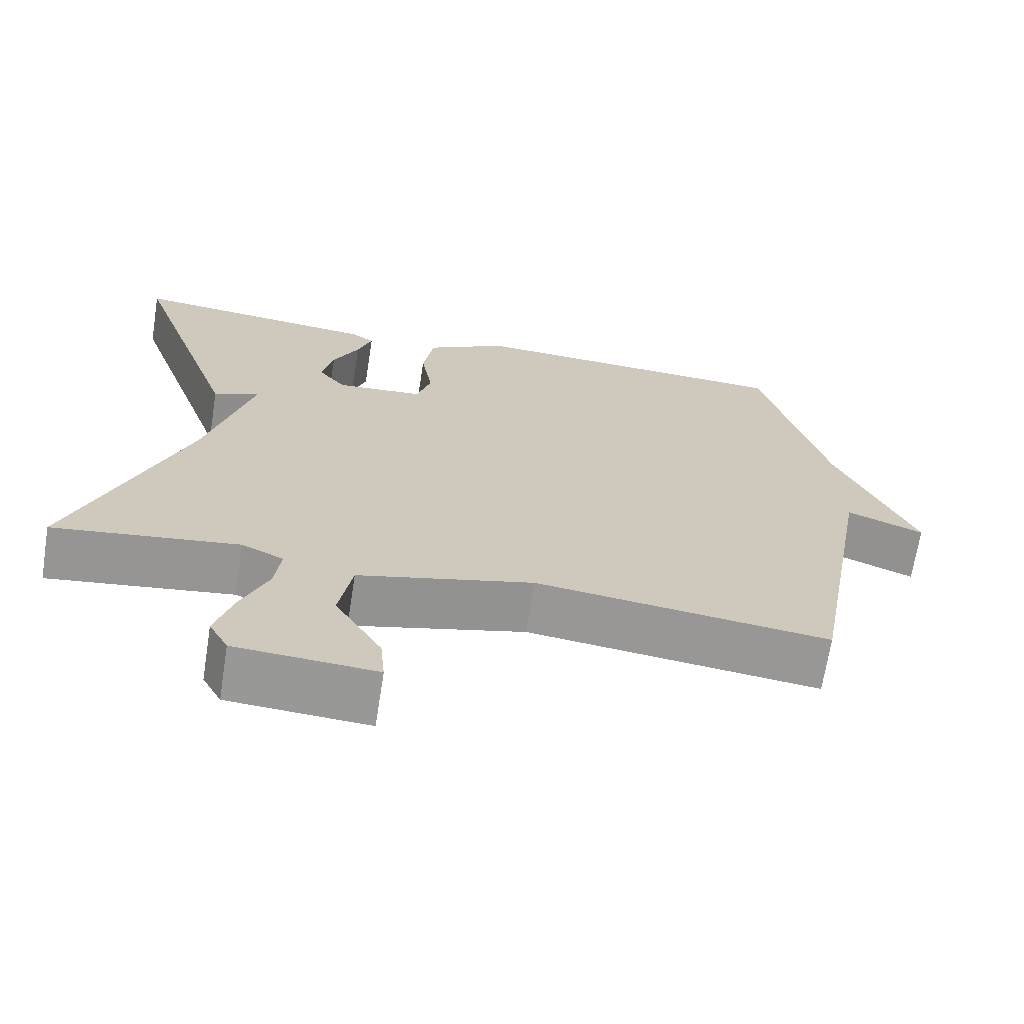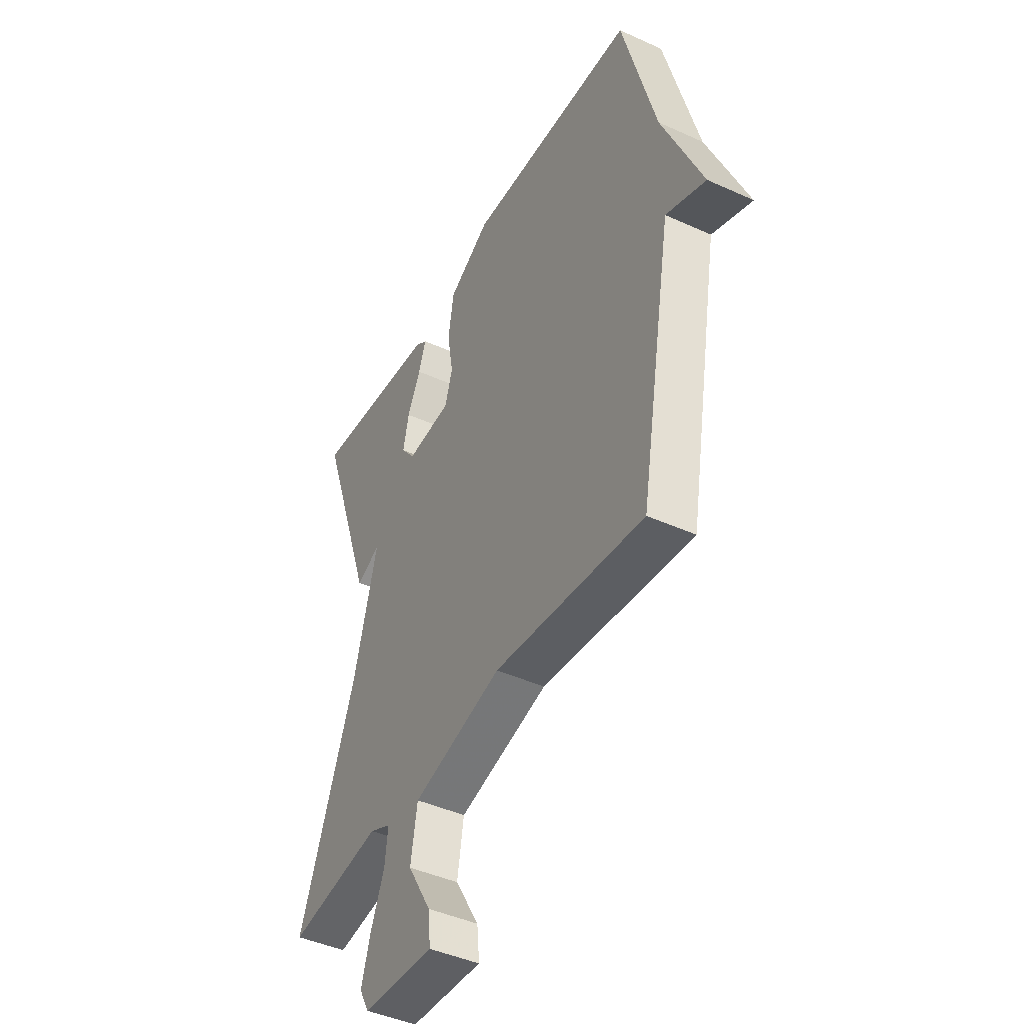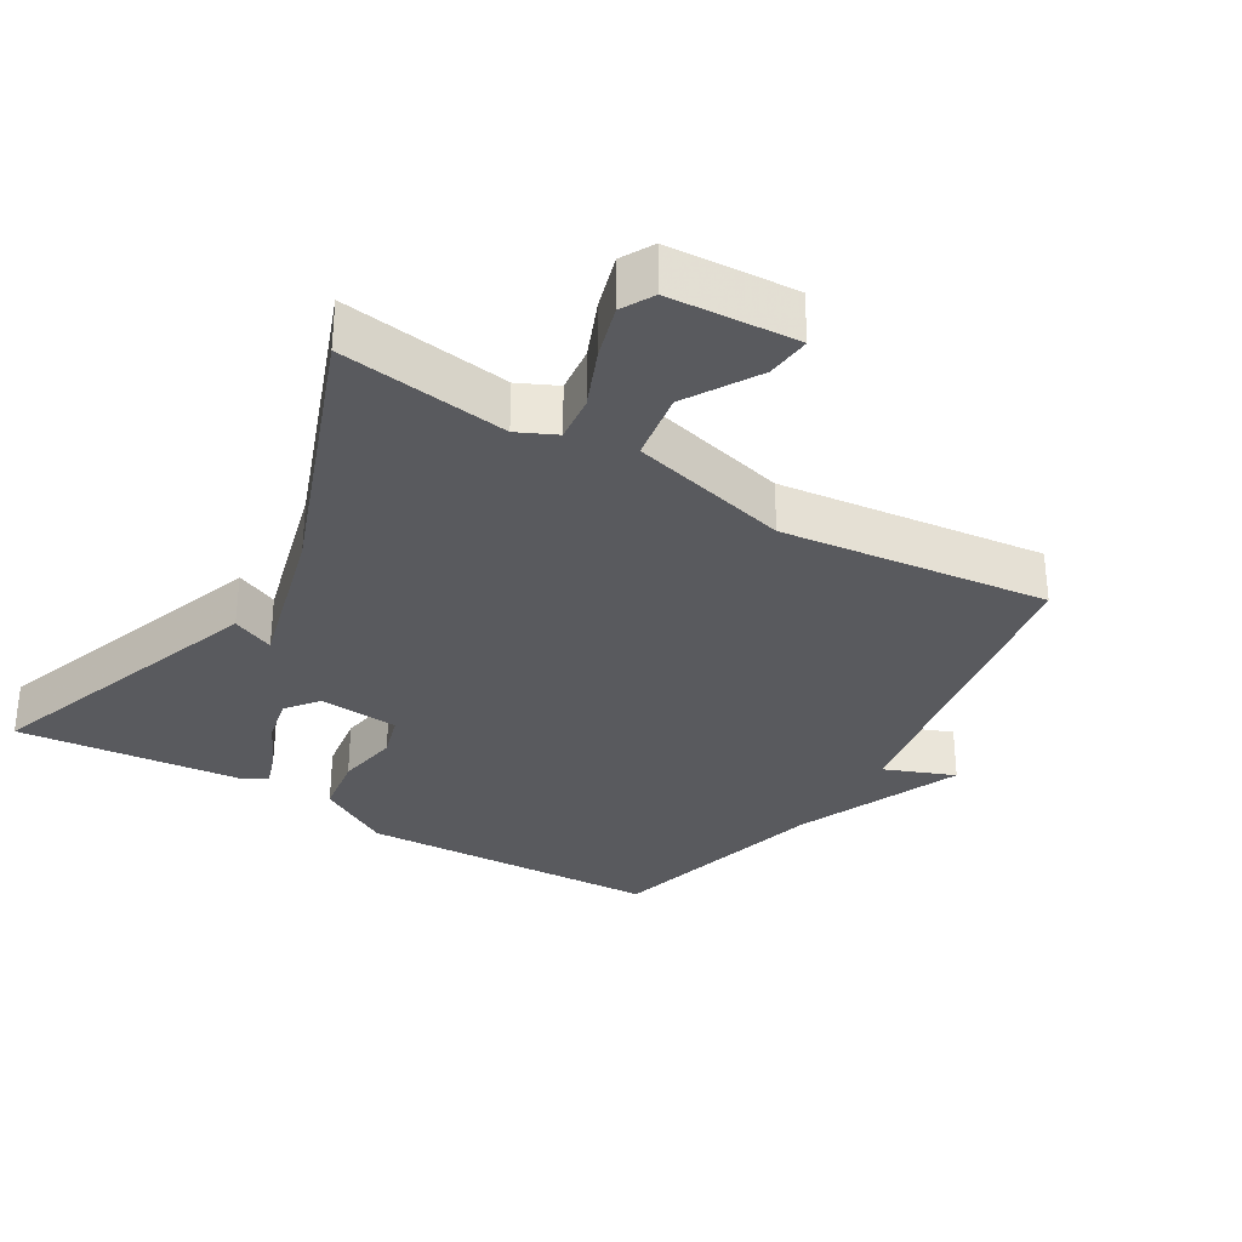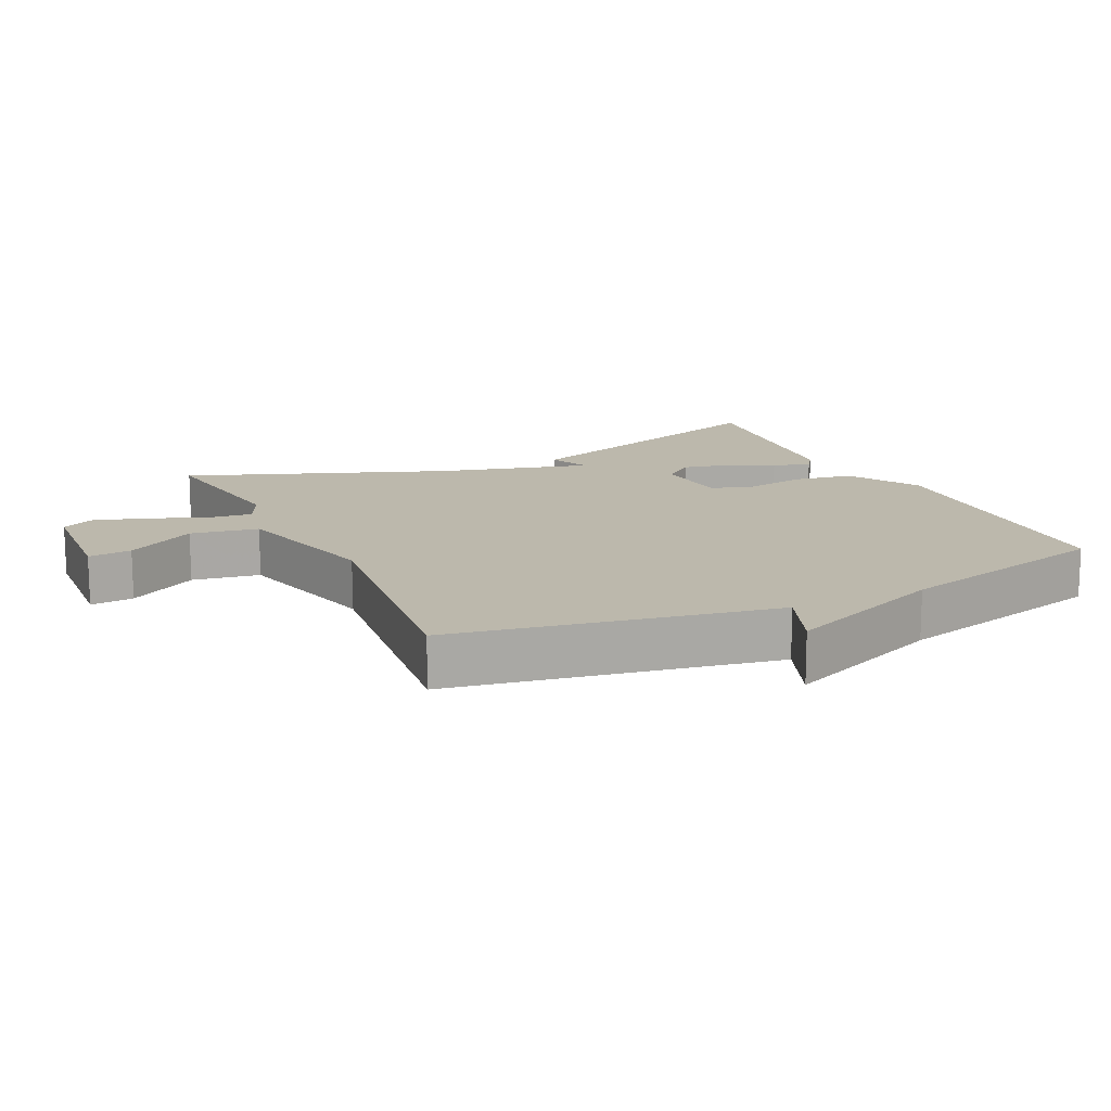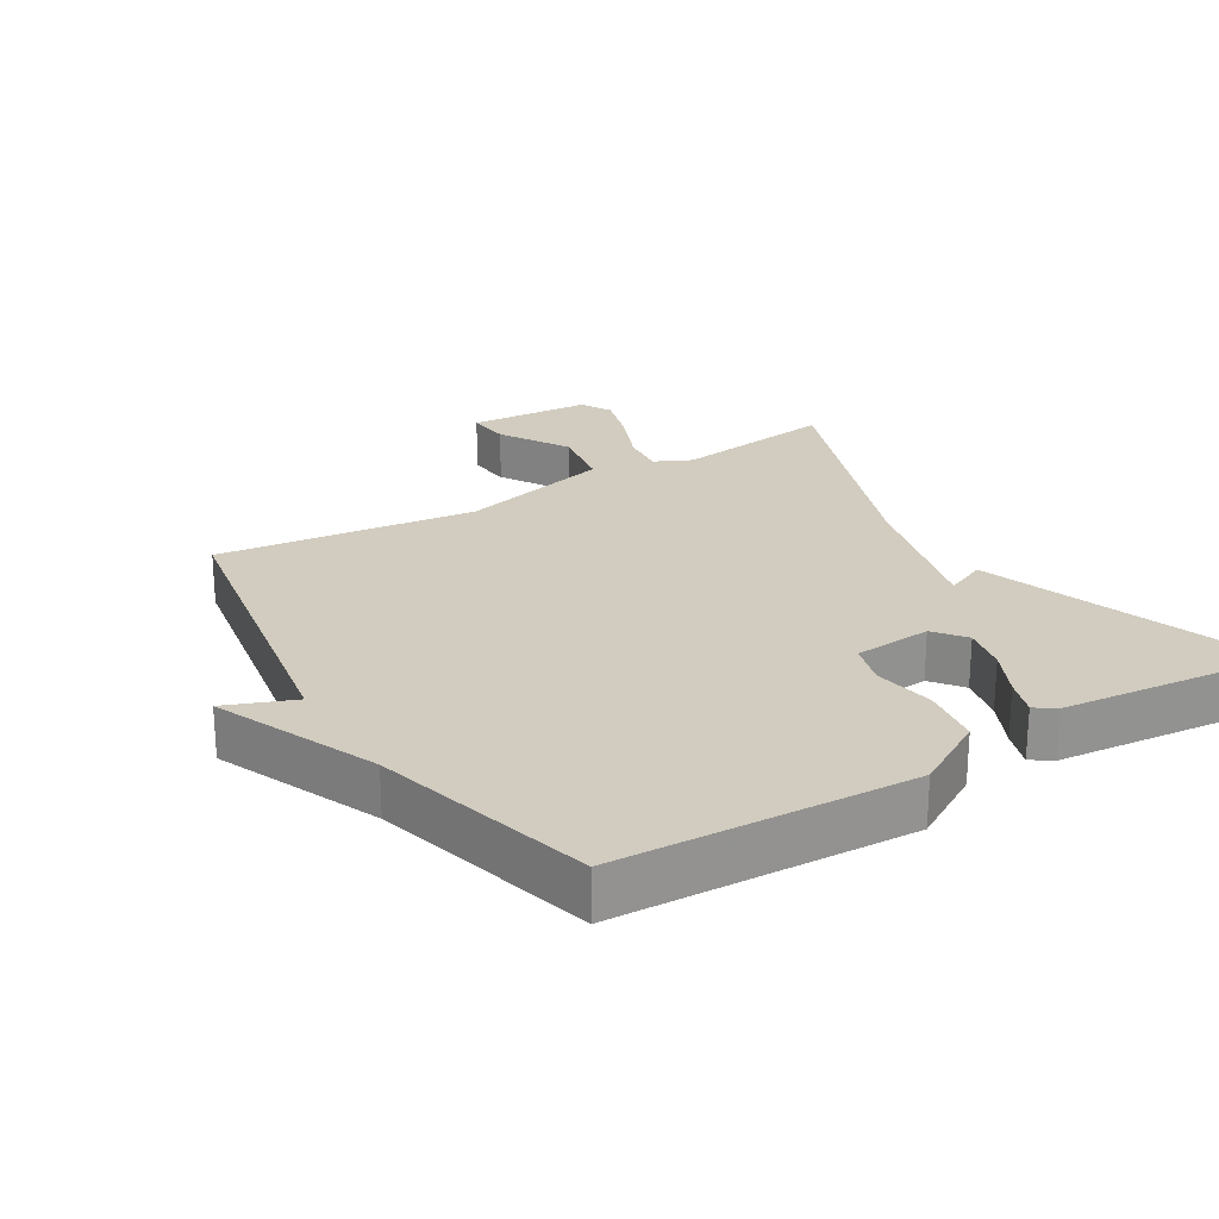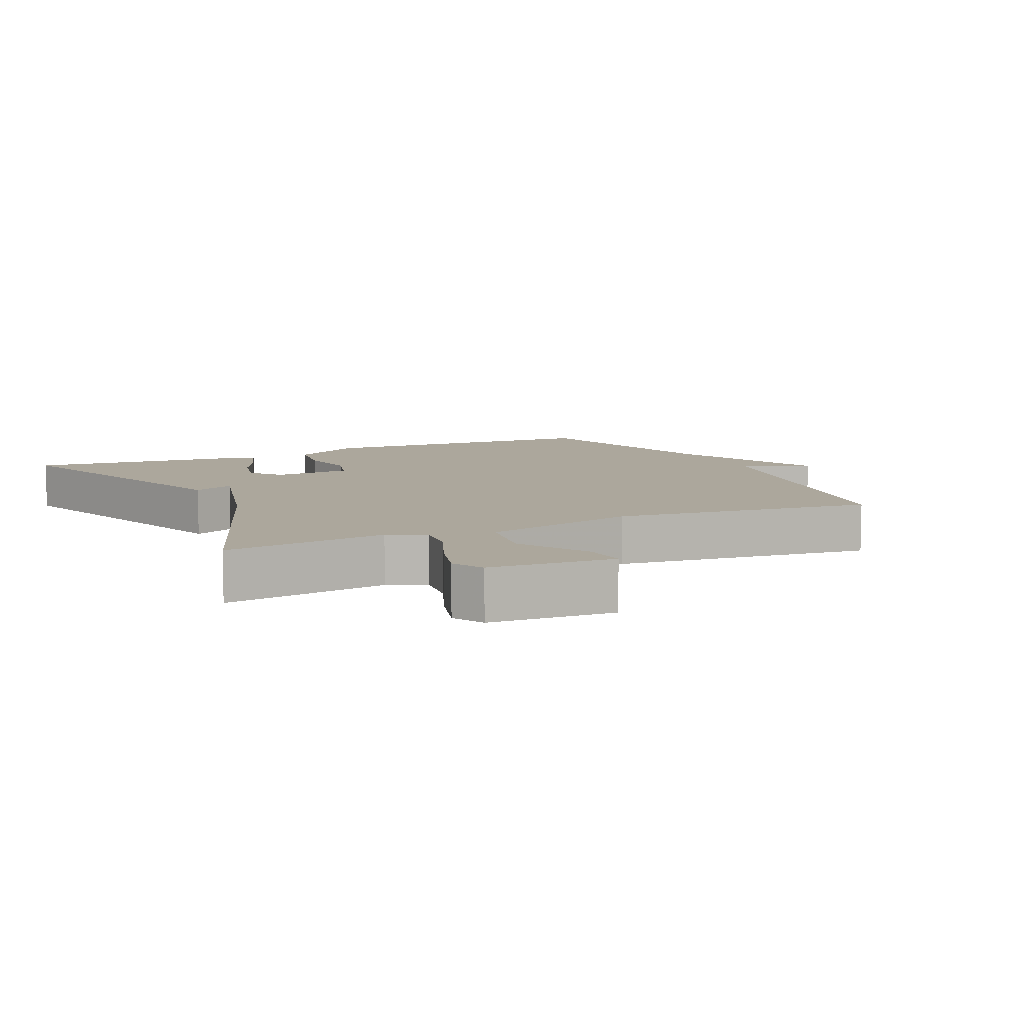
<metadata>
{"format":"obj","ext":"obj","renderer":"f3d","projection":"perspective","resolution":1024,"background":"white","views":[{"elev":-68.4,"azim":171.1,"up":"+Z"},{"elev":-44.1,"azim":-118.0,"up":"+Z"},{"elev":-31.5,"azim":148.9,"up":"+Y"},{"elev":14.6,"azim":-115.5,"up":"+Y"},{"elev":23.9,"azim":-31.4,"up":"+Y"},{"elev":8.3,"azim":154.8,"up":"+Y"}]}
</metadata>
<code>
v -0.5 0.07 0.5
v -0.065 0.07 0.52
v 0.042 0.07 0.458
v 0.056 0.07 0.369
v 0.041 0.07 0.278
v 0.06 0.07 0.215
v 0.175 0.07 0.206
v 0.211 0.07 0.252
v 0.196 0.07 0.32
v 0.162 0.07 0.39
v 0.143 0.07 0.445
v 0.173 0.07 0.466
v 0.5 0.07 0.5
v 0.356 0.07 0.082
v 0.295 0.07 0.109
v 0.356 0.07 -0.118
v 0.5 0.07 -0.5
v 0.259 0.07 -0.467
v 0.204 0.07 -0.493
v 0.212 0.07 -0.56
v 0.247 0.07 -0.644
v 0.27 0.07 -0.721
v 0.245 0.07 -0.767
v 0.062 0.07 -0.779
v 0.068 0.07 -0.715
v 0.129 0.07 -0.612
v 0.112 0.07 -0.512
v -0.117 0.07 -0.454
v -0.5 0.07 -0.5
v -0.585 0.07 -0.026
v -0.686 0.07 -0.066
v -0.585 0.07 0.174
v -0.5 0 0.5
v -0.065 0 0.52
v 0.042 0 0.458
v 0.056 0 0.369
v 0.041 0 0.278
v 0.06 0 0.215
v 0.175 0 0.206
v 0.211 0 0.252
v 0.196 0 0.32
v 0.162 0 0.39
v 0.143 0 0.445
v 0.173 0 0.466
v 0.5 0 0.5
v 0.356 0 0.082
v 0.295 0 0.109
v 0.356 0 -0.118
v 0.5 0 -0.5
v 0.259 0 -0.467
v 0.204 0 -0.493
v 0.212 0 -0.56
v 0.247 0 -0.644
v 0.27 0 -0.721
v 0.245 0 -0.767
v 0.062 0 -0.779
v 0.068 0 -0.715
v 0.129 0 -0.612
v 0.112 0 -0.512
v -0.117 0 -0.454
v -0.5 0 -0.5
v -0.585 0 -0.026
v -0.686 0 -0.066
v -0.585 0 0.174
f 30 31 32
f 3 4 5
f 2 3 5
f 1 2 5
f 32 1 5
f 30 32 5
f 29 30 5
f 28 29 5
f 27 28 5 6
f 26 27 6 7
f 24 25 26
f 23 24 26
f 22 23 26
f 21 22 26
f 20 21 26
f 19 20 26
f 19 26 7 8
f 18 19 8
f 16 17 18 8
f 15 16 8 9
f 14 15 9
f 12 13 14
f 11 12 14
f 10 11 14
f 9 10 14
f 64 63 62
f 37 36 35
f 37 35 34
f 37 34 33
f 37 33 64
f 37 64 62
f 37 62 61
f 37 61 60
f 38 37 60 59
f 39 38 59 58
f 58 57 56
f 58 56 55
f 58 55 54
f 58 54 53
f 58 53 52
f 58 52 51
f 40 39 58 51
f 40 51 50
f 40 50 49 48
f 41 40 48 47
f 41 47 46
f 46 45 44
f 46 44 43
f 46 43 42
f 46 42 41
f 1 33 34 2
f 2 34 35 3
f 3 35 36 4
f 4 36 37 5
f 5 37 38 6
f 6 38 39 7
f 7 39 40 8
f 8 40 41 9
f 9 41 42 10
f 10 42 43 11
f 11 43 44 12
f 12 44 45 13
f 13 45 46 14
f 14 46 47 15
f 15 47 48 16
f 16 48 49 17
f 17 49 50 18
f 18 50 51 19
f 19 51 52 20
f 20 52 53 21
f 21 53 54 22
f 22 54 55 23
f 23 55 56 24
f 24 56 57 25
f 25 57 58 26
f 26 58 59 27
f 27 59 60 28
f 28 60 61 29
f 29 61 62 30
f 30 62 63 31
f 31 63 64 32
f 32 64 33 1

</code>
